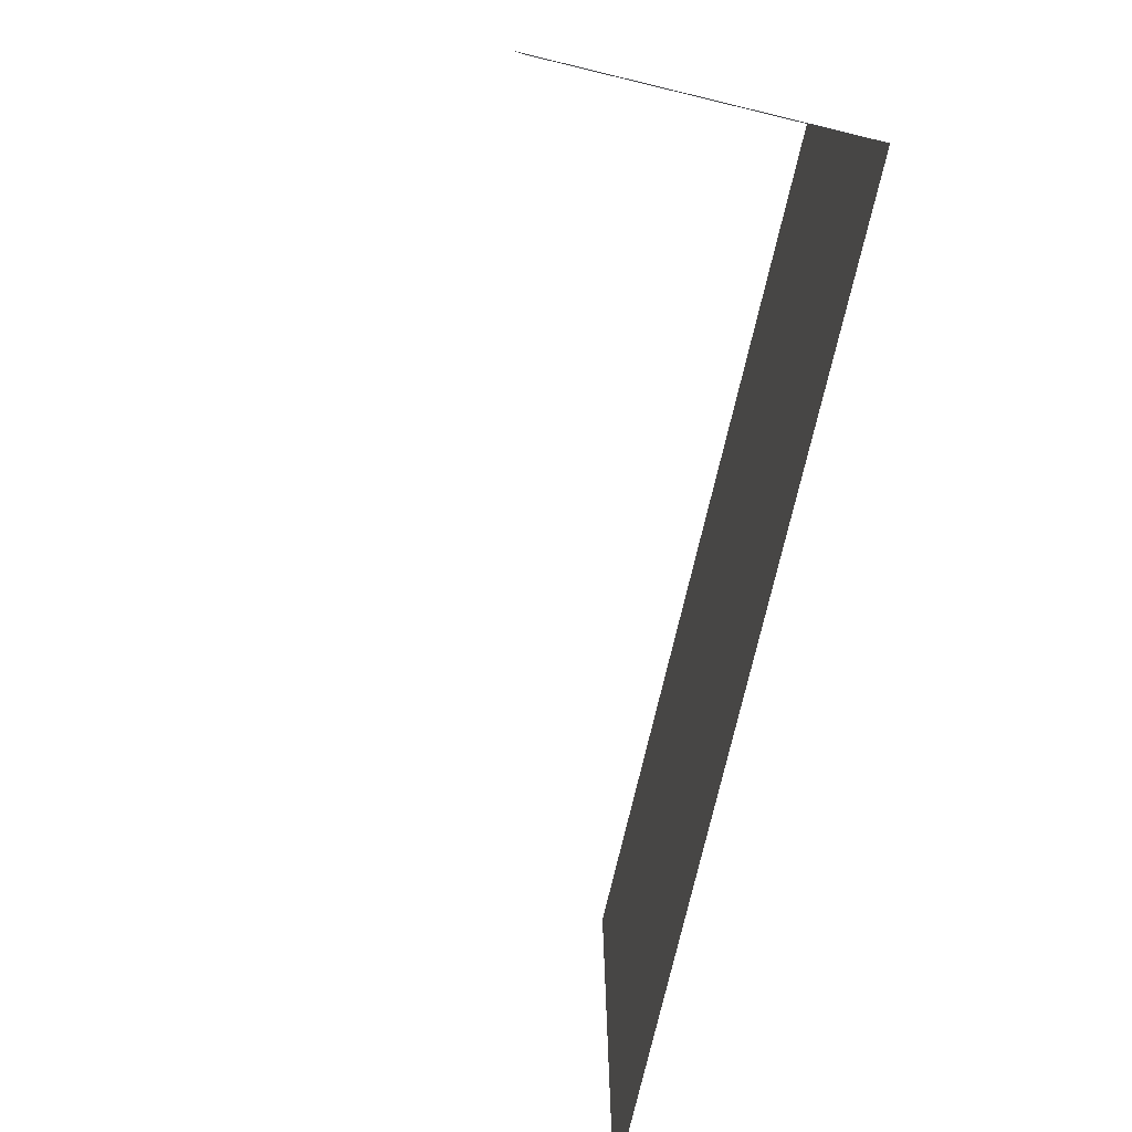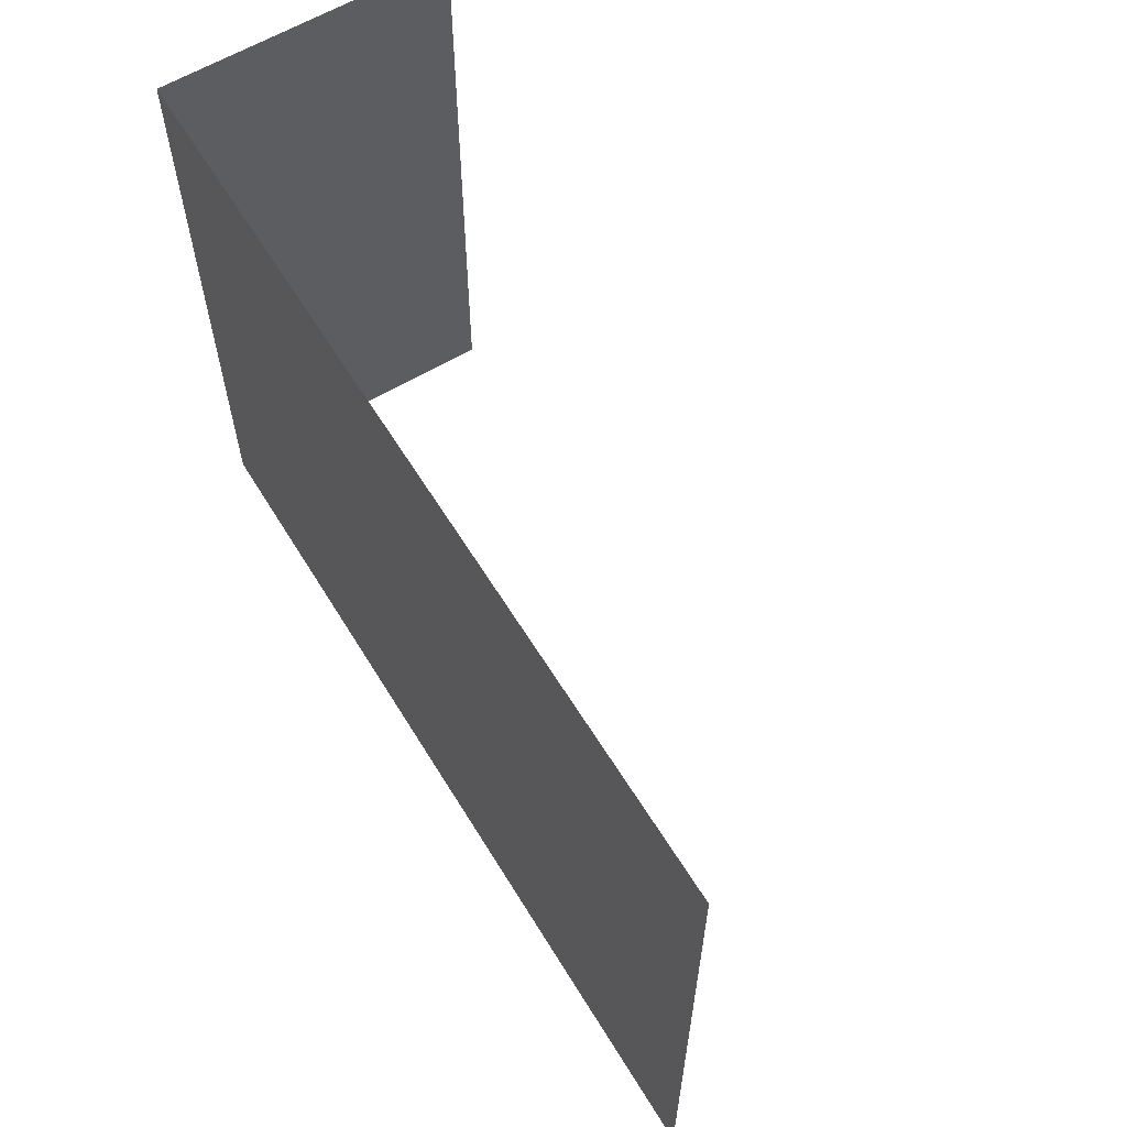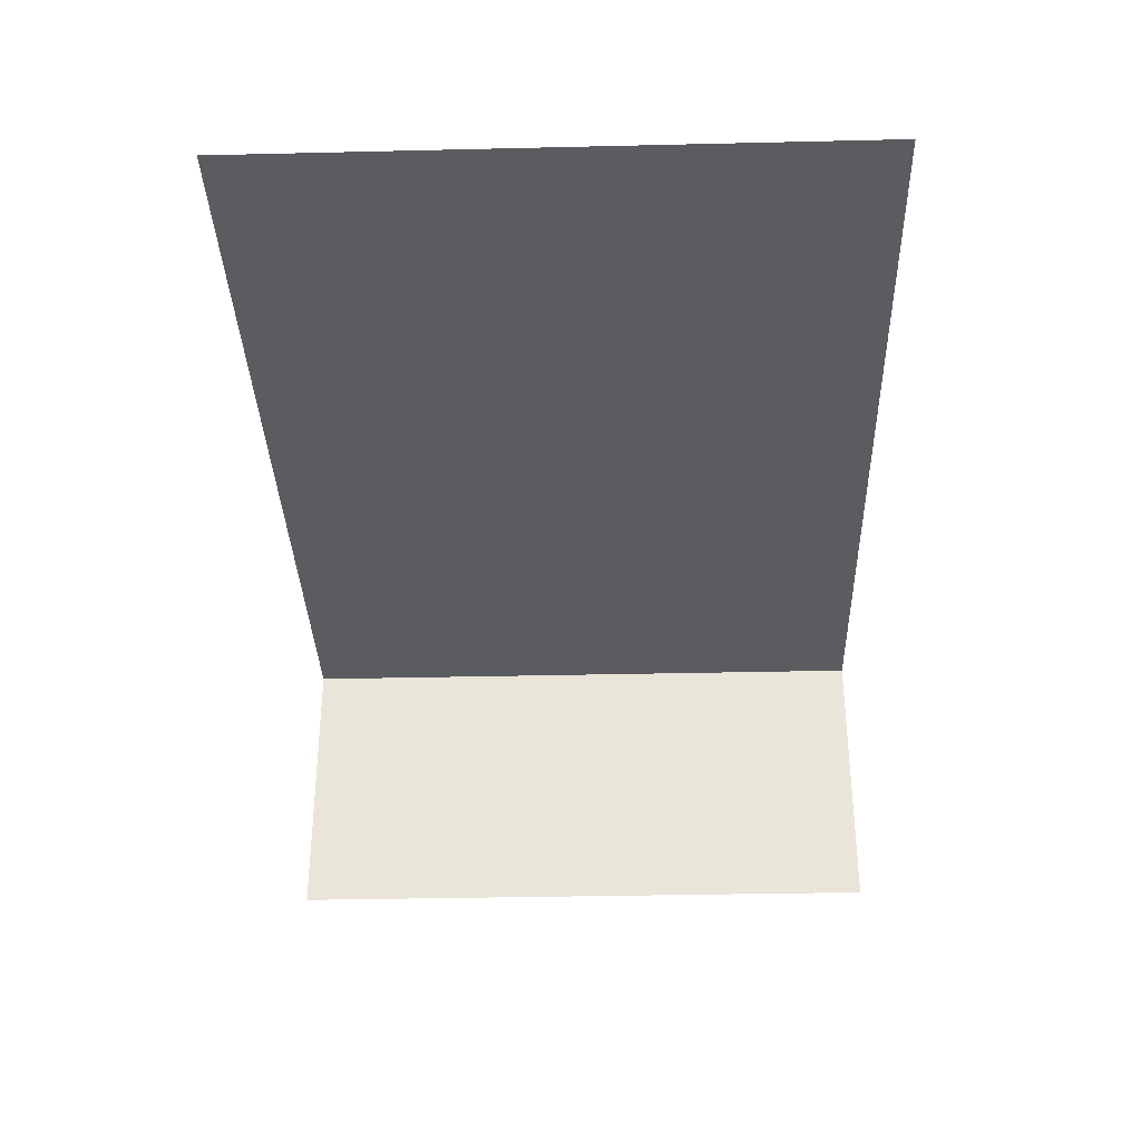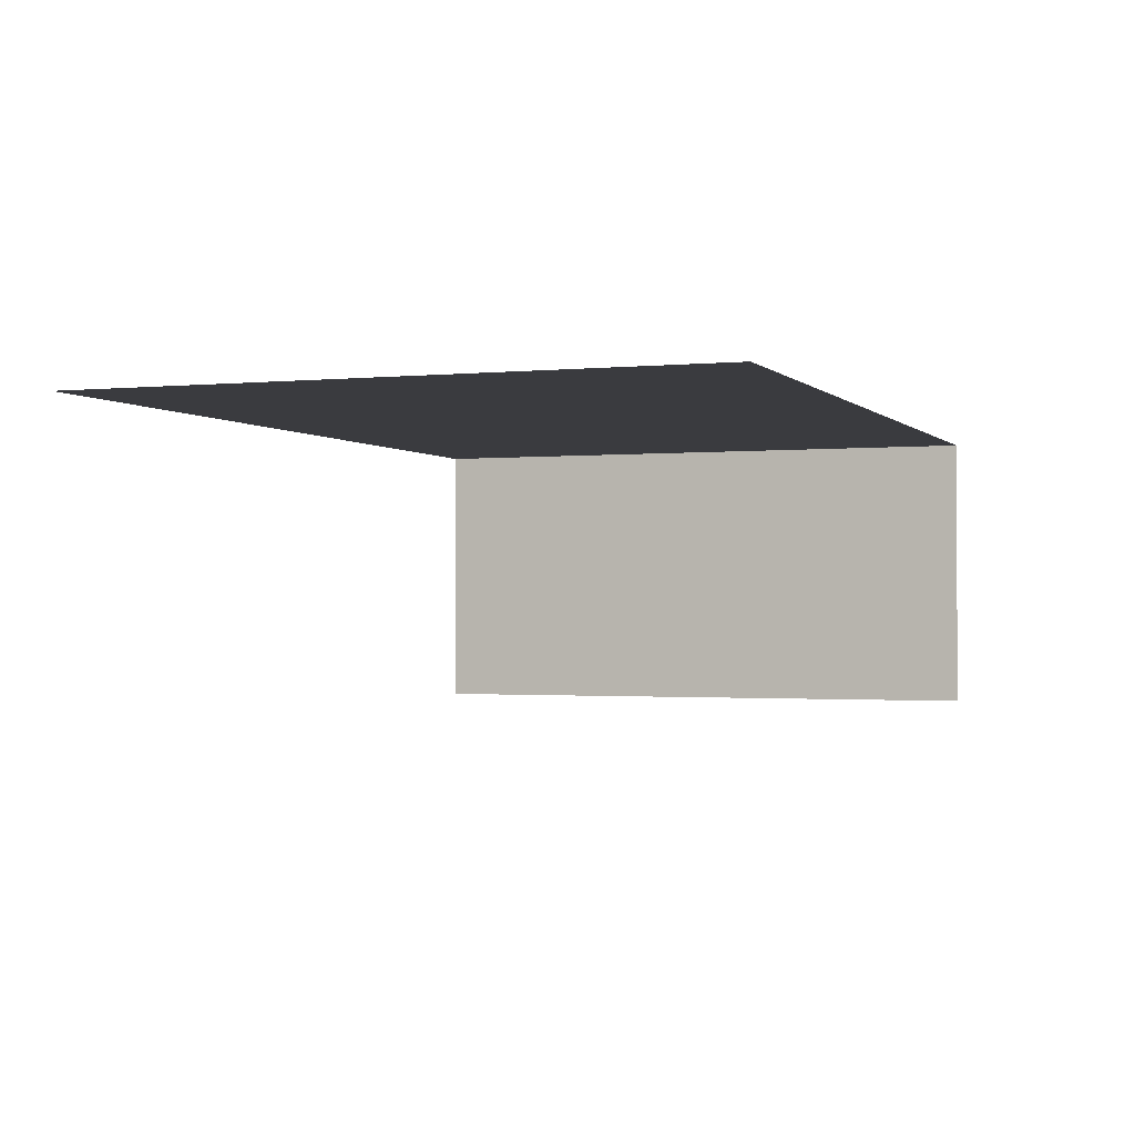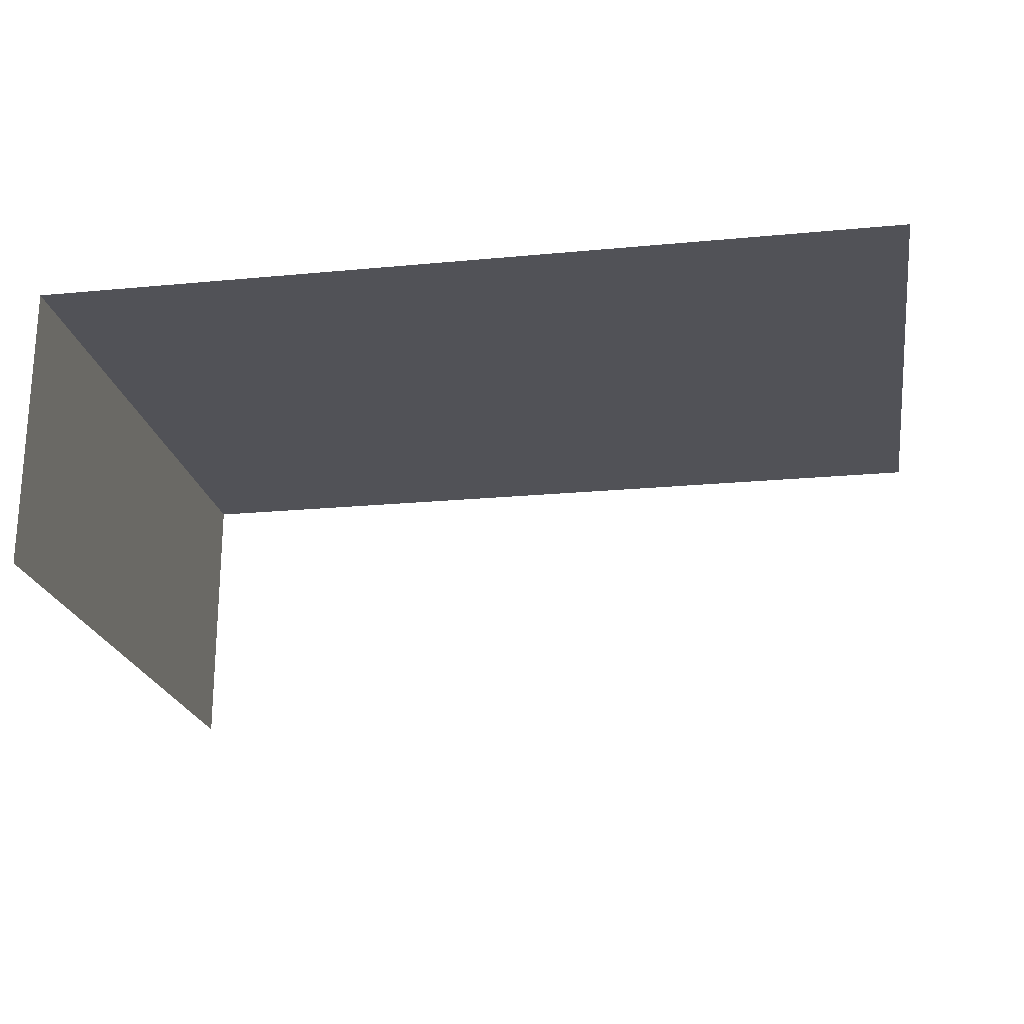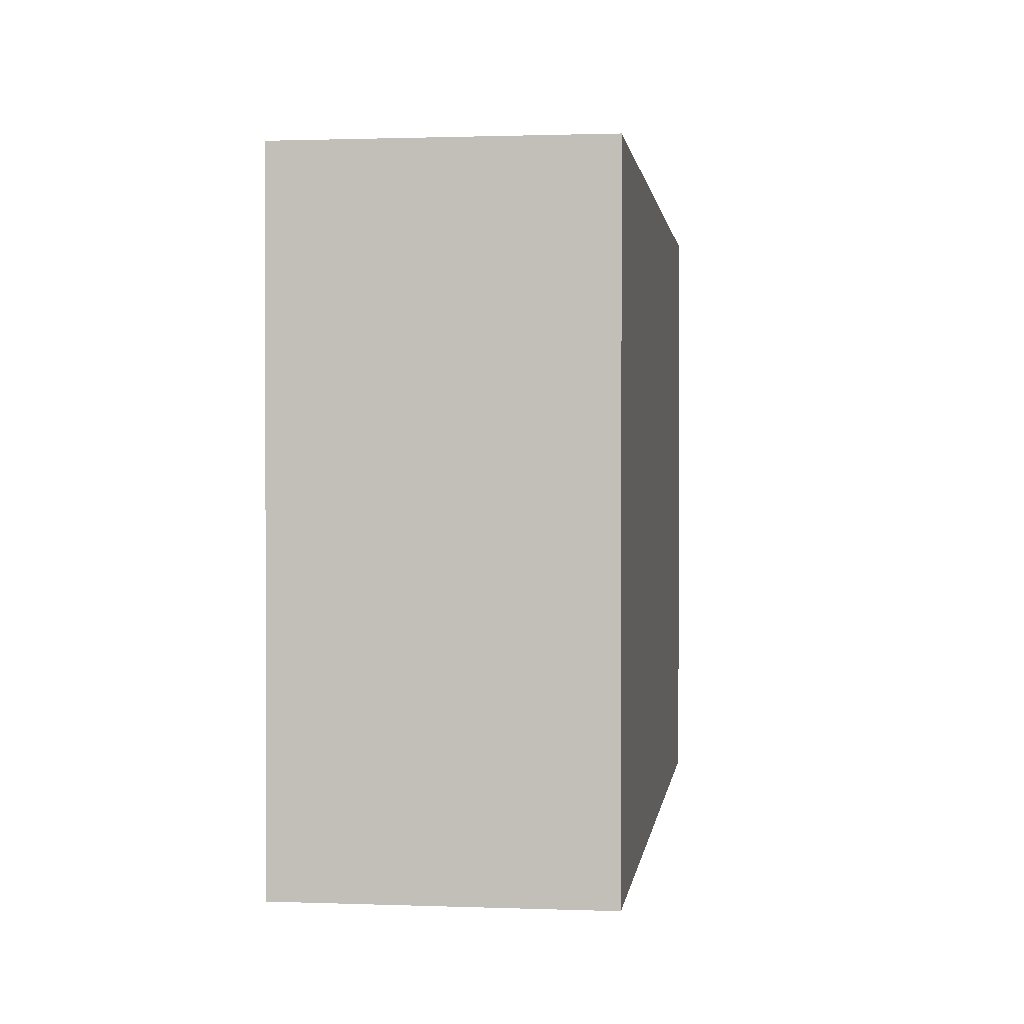
<metadata>
{"format":"obj","ext":"obj","renderer":"f3d","projection":"perspective","resolution":1024,"background":"white","views":[{"elev":-78.0,"azim":-103.5,"up":"+Y"},{"elev":61.0,"azim":58.6,"up":"+Y"},{"elev":-34.2,"azim":91.8,"up":"+Z"},{"elev":-1.2,"azim":110.4,"up":"+Z"},{"elev":-21.5,"azim":9.5,"up":"+Z"},{"elev":1.2,"azim":-82.5,"up":"+Y"}]}
</metadata>
<code>
g Line230
v -1.204e+04 -1489 1.288e+04
v -1.204e+04 -1333 1.288e+04
v -1.204e+04 -1333 1.278e+04
v -1.204e+04 -1489 1.278e+04
v -1.189e+04 -1489 1.288e+04
v -1.189e+04 -1333 1.288e+04
v -1.204e+04 -1333 1.288e+04
v -1.204e+04 -1489 1.288e+04
v -1.174e+04 -1489 1.288e+04
v -1.174e+04 -1333 1.288e+04
v -1.204e+04 -1276 1.288e+04
v -1.204e+04 -1276 1.278e+04
v -1.196e+04 -1276 1.288e+04
v -1.204e+04 -1276 1.288e+04
v -1.174e+04 -1276 1.288e+04
v -1.181e+04 -1276 1.288e+04
v -1.189e+04 -1276 1.288e+04
f 3 4 1
f 1 2 3
f 11 3 2
f 3 11 12
f 6 5 9
f 5 6 7
f 13 7 6
f 7 13 14
f 7 8 5
f 9 10 6
f 15 6 10
f 6 17 13
f 17 6 16
f 15 16 6

</code>
